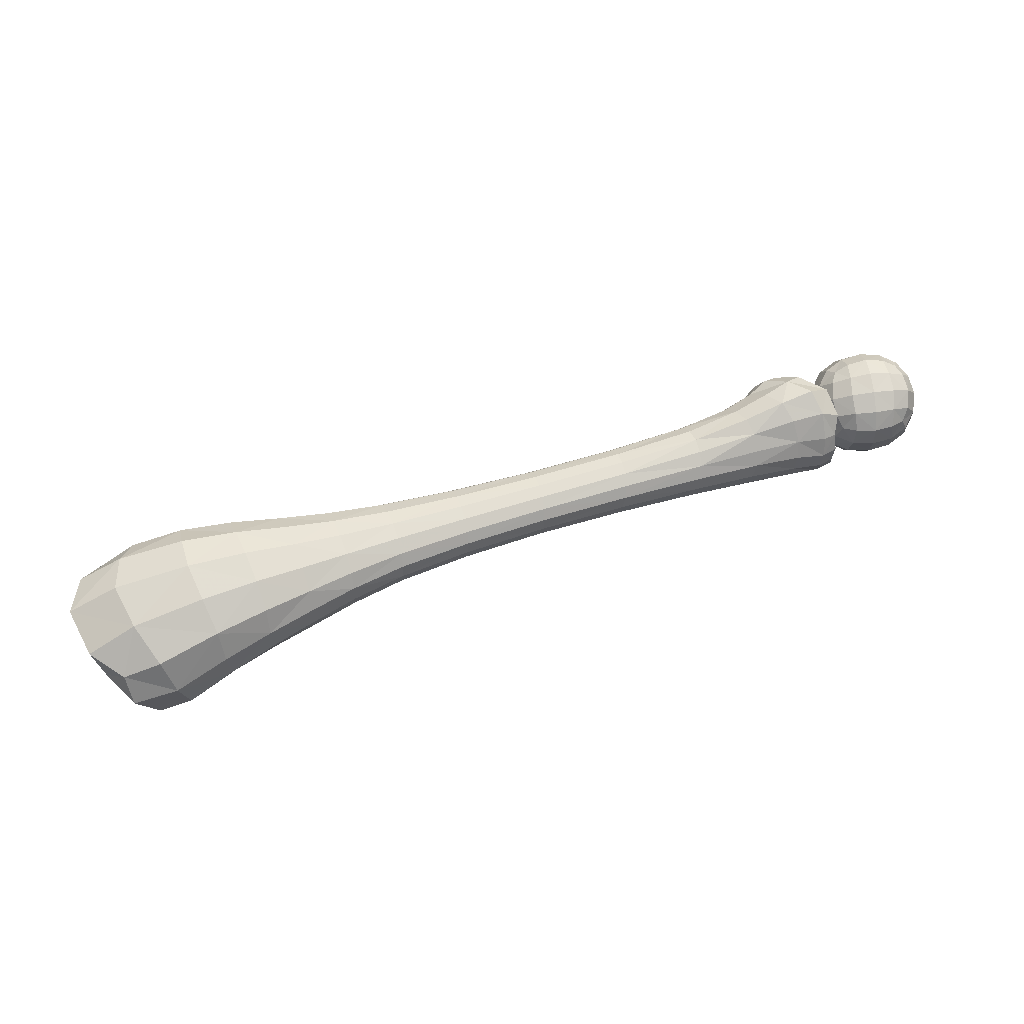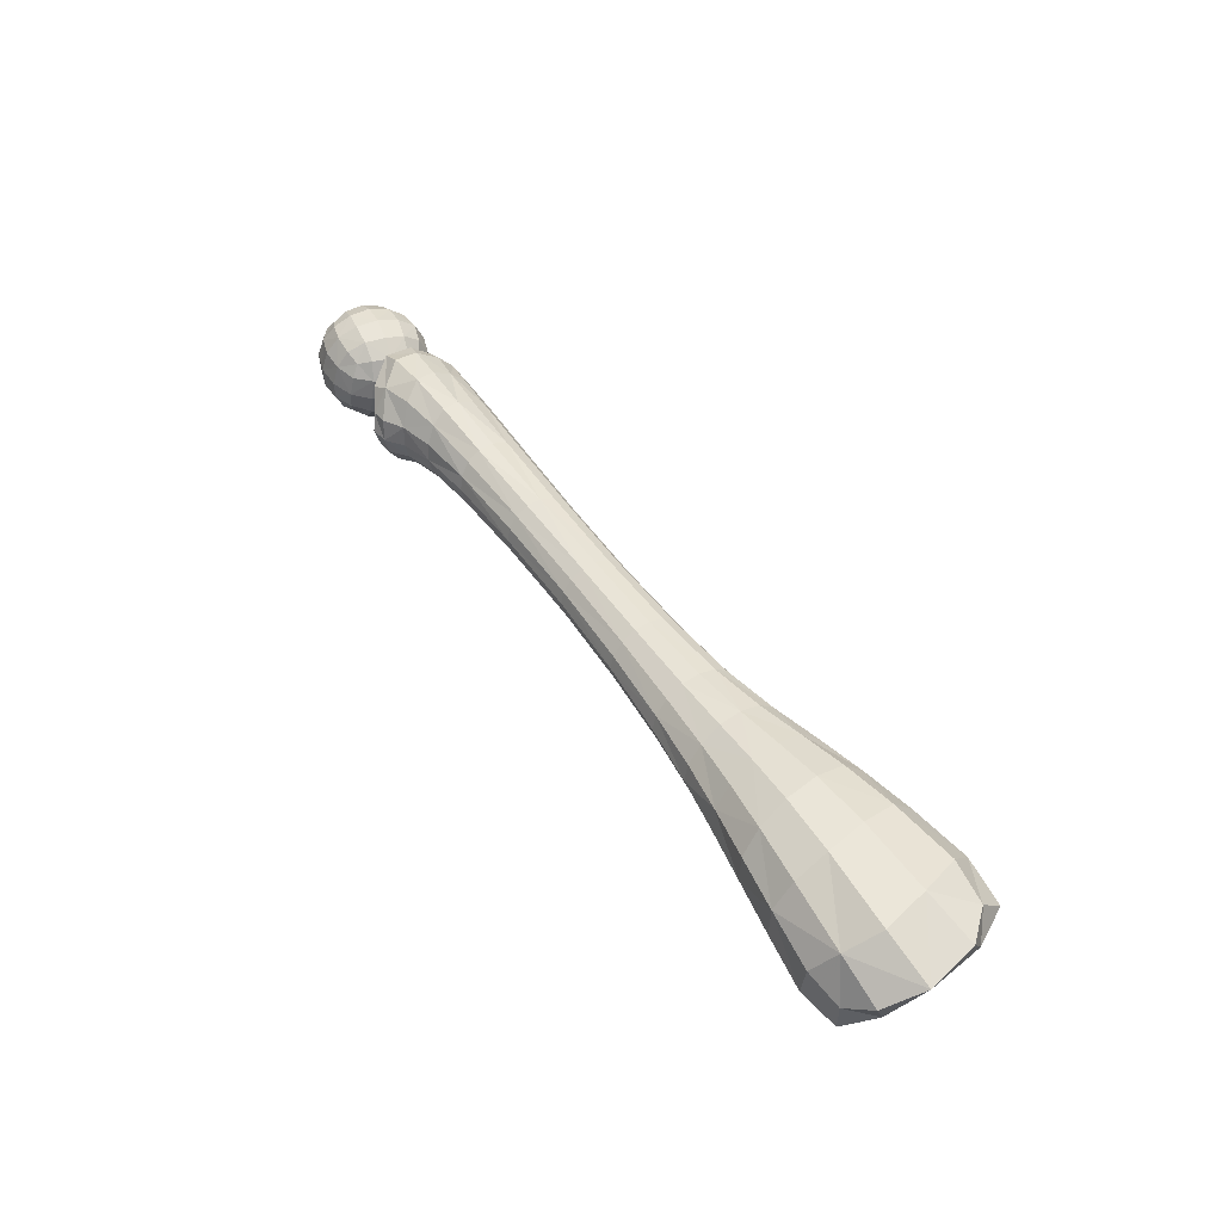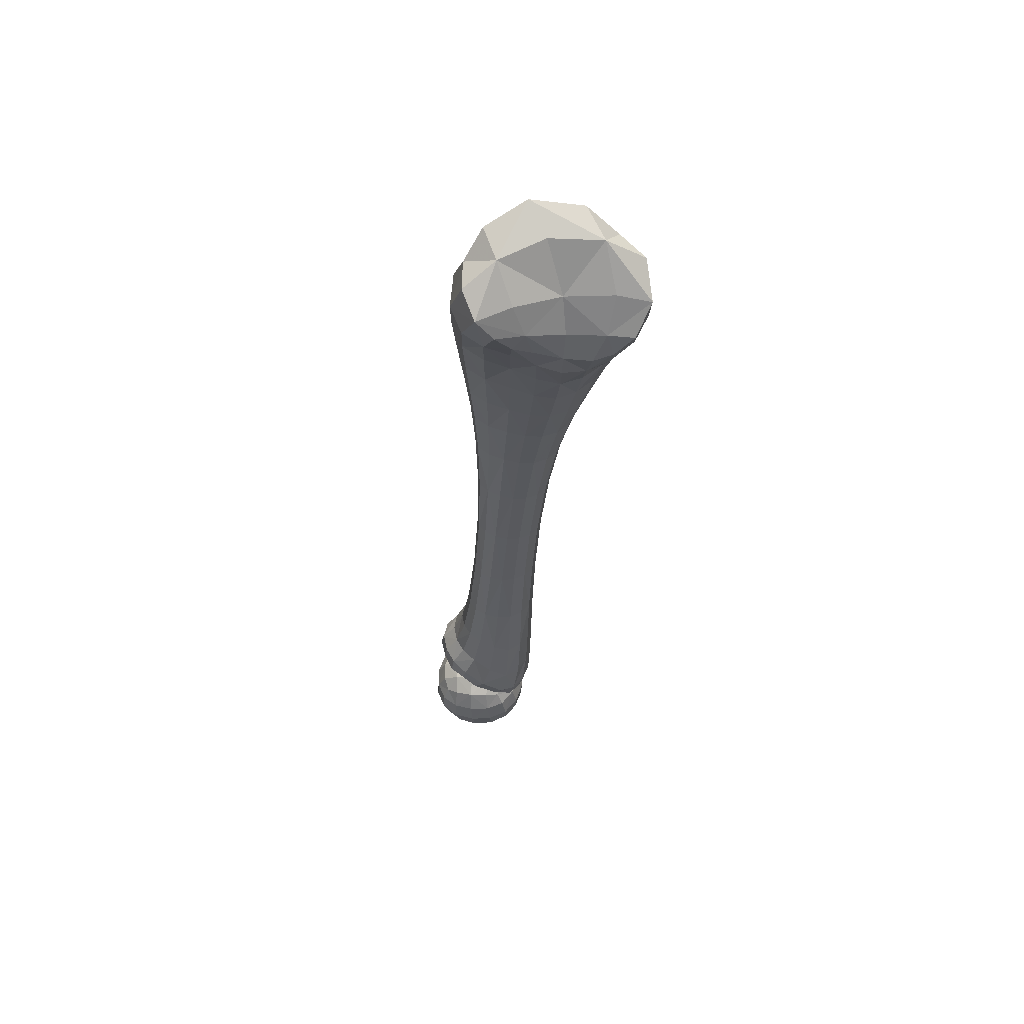
<metadata>
{"format":"obj","ext":"obj","renderer":"f3d","projection":"perspective","resolution":1024,"background":"white","views":[{"elev":71.4,"azim":-18.6,"up":"+Z"},{"elev":52.4,"azim":-124.7,"up":"+Z"},{"elev":-28.5,"azim":-95.0,"up":"+Z"}]}
</metadata>
<code>
o upper_arm_left.001
v 0.3052 0.005759 0.0257
v 0.3066 -0.003251 0.02269
v 0.3101 -0.01038 0.01523
v 0.3129 -0.00447 0.01935
v 0.2281 0.002893 0.02164
v 0.2275 -0.001862 0.0221
v 0.2573 -0.002527 0.02159
v 0.1953 0.003638 0.02309
v 0.1389 -0.000715 0.02735
v 0.1648 -0.000675 0.02518
v 0.1949 -0.001102 0.02349
v 0.139 0.005497 0.02694
v 0.1193 -0.001369 0.03018
v 0.1191 0.006352 0.02984
v 0.3056 -0.01111 0.01657
v 0.295 -0.009623 0.01834
v 0.3042 -0.01563 0.01114
v 0.3088 -0.01564 0.003491
v 0.2562 -0.007461 0.01992
v 0.2264 -0.006314 0.02099
v 0.225 -0.009771 0.01837
v 0.2525 -0.01343 0.01315
v 0.1942 -0.00548 0.02234
v 0.1642 -0.005402 0.02395
v 0.1368 -0.01245 0.01879
v 0.1625 -0.01097 0.01766
v 0.1634 -0.008933 0.02127
v 0.1376 -0.01025 0.0228
v 0.1932 -0.008832 0.01977
v 0.1384 -0.006258 0.02586
v 0.1189 -0.008238 0.02815
v 0.1024 -0.01078 0.03059
v 0.118 -0.01295 0.02428
v 0.291 -0.01655 0.004184
v 0.3031 -0.01736 0.005886
v 0.3033 -0.01687 0.000342
v 0.3083 -0.01316 -0.00639
v 0.3098 -0.01493 -0.003004
v 0.3036 -0.01448 -0.005043
v 0.2507 -0.0137 0.008734
v 0.192 -0.0108 0.01625
v 0.2234 -0.01183 0.01475
v 0.2219 -0.01207 0.01061
v 0.1617 -0.0112 0.01361
v 0.1357 -0.01093 0.01038
v 0.191 -0.01103 0.01227
v 0.161 -0.009727 0.009719
v 0.1166 -0.01538 0.01474
v 0.1362 -0.01263 0.01449
v 0.117 -0.01538 0.01951
v 0.1002 -0.0186 0.01426
v 0.1163 -0.0132 0.01031
v 0.3093 -0.009387 -0.009748
v 0.3029 -0.01051 -0.009786
v 0.2905 -0.01133 -0.006745
v 0.2493 -0.01214 0.004337
v 0.22 -0.007472 0.003331
v 0.2207 -0.01059 0.006595
v 0.1893 -0.002576 0.003348
v 0.1902 -0.009606 0.008413
v 0.1345 -0.002801 0.004796
v 0.1604 -0.006623 0.006538
v 0.135 -0.007453 0.006957
v 0.1895 -0.006612 0.005299
v 0.16 -0.002426 0.004539
v 0.1004 -0.01567 0.009672
v 0.1157 -0.009072 0.006514
v 0.3057 -0.002572 -0.01122
v 0.3006 -0.004675 -0.01248
v 0.2917 0.01113 -0.008502
v 0.296 0.003324 -0.01168
v 0.2868 0.001056 -0.00927
v 0.2487 0.000883 -0.002144
v 0.2202 0.001428 0.000853
v 0.2198 -0.003281 0.001269
v 0.2212 0.005951 0.001986
v 0.1894 0.001976 0.00301
v 0.1599 0.002327 0.0042
v 0.1342 0.002435 0.004427
v 0.1151 -0.003694 0.004077
v 0.1147 0.002241 0.003722
v 0.09897 0.002062 0.002488
v 0.2957 0.01203 -0.008768
v 0.2952 0.0168 -0.005456
v 0.2839 0.008026 -0.00593
v 0.2833 0.01554 0.002862
v 0.2903 0.01636 -0.004084
v 0.2508 0.009714 0.002197
v 0.1899 0.006437 0.004129
v 0.1909 0.0102 0.006562
v 0.2226 0.009582 0.004566
v 0.2243 0.0118 0.008141
v 0.1602 0.007135 0.005297
v 0.1358 0.01691 0.01119
v 0.161 0.0115 0.007635
v 0.1349 0.01314 0.00782
v 0.1922 0.01261 0.009949
v 0.1343 0.00788 0.005543
v 0.1146 0.008491 0.004936
v 0.1149 0.01481 0.007204
v 0.09784 0.01655 0.005852
v 0.2953 0.01992 0.001093
v 0.2903 0.01943 0.001377
v 0.2905 0.02071 0.007671
v 0.2979 0.01938 0.01379
v 0.2526 0.012 0.006079
v 0.2543 0.01239 0.01061
v 0.2259 0.01209 0.01226
v 0.1934 0.013 0.01389
v 0.2272 0.01054 0.01627
v 0.162 0.01446 0.01094
v 0.164 0.0134 0.01902
v 0.1631 0.01506 0.01495
v 0.1368 0.01785 0.01556
v 0.1944 0.01146 0.01779
v 0.1163 0.02091 0.01591
v 0.1155 0.0195 0.01079
v 0.1172 0.01896 0.02153
v 0.1377 0.01603 0.02019
v 0.3046 0.01522 0.01867
v 0.2991 0.01368 0.02177
v 0.2928 0.01914 0.01456
v 0.2559 0.01087 0.01515
v 0.257 0.007409 0.01905
v 0.1951 0.008082 0.02102
v 0.2279 0.007251 0.01955
v 0.1647 0.00957 0.02251
v 0.165 0.00455 0.02477
v 0.1385 0.01149 0.02426
v 0.101 0.0161 0.02915
v 0.1183 0.01362 0.02657
v 0.2576 0.002713 0.02148
v 0.279 -0.002694 0.0226
v 0.2948 -0.00279 0.02351
v 0.2929 0.004683 0.02589
v 0.2545 -0.01122 0.01699
v 0.2788 -0.008482 0.01925
v 0.2772 -0.01267 0.0156
v 0.2919 -0.0164 0.009274
v 0.2937 -0.01413 0.0138
v 0.2736 -0.01534 0.006784
v 0.2906 -0.01478 -0.001237
v 0.2726 -0.01377 0.001806
v 0.2752 -0.01503 0.01151
v 0.2487 -0.008857 0.00055
v 0.2485 -0.00435 -0.001869
v 0.272 -0.005632 -0.006142
v 0.2723 -0.01046 -0.003058
v 0.2709 0.000502 -0.005809
v 0.2896 -0.006087 -0.01015
v 0.2494 0.00589 -0.000664
v 0.2701 0.006432 -0.003313
v 0.2715 0.01316 0.004379
v 0.2704 0.01065 8.3e-05
v 0.283 0.01275 -0.001955
v 0.2727 0.01392 0.009583
v 0.2742 0.01261 0.01515
v 0.2854 0.01546 0.01528
v 0.2838 0.01669 0.008746
v 0.2781 0.00349 0.02369
v 0.2762 0.008862 0.02053
v 0.2891 0.01112 0.02208
v 0.03559 0.02482 -0.005062
v 0.03203 0.0291 0.004142
v 0.04542 0.03193 0.007033
v 0.04485 0.03095 0.01897
v 0.04594 0.02819 -0.002198
v 0.06244 0.03051 0.01281
v 0.04657 -0.02837 0.02117
v 0.06644 -0.02647 0.01548
v 0.0324 0.02879 0.01462
v 0.02366 0.02345 0.02128
v 0.04019 0.02382 0.0287
v 0.03667 0.01157 0.03476
v 0.03954 -0.004766 0.03569
v 0.06551 -0.003637 0.03787
v 0.04433 -0.01986 0.03124
v 0.03026 -0.02711 0.01805
v 0.03034 -0.01908 0.0266
v 0.02338 -0.01374 0.01857
v 0.018 0.01031 0.02822
v 0.02271 0.004215 0.01766
v 0.02105 -0.007668 0.02943
v 0.02503 0.01918 0.01027
v 0.03732 -0.00213 0.007135
v 0.06198 0.02707 0.003769
v 0.07962 0.0249 0.007492
v 0.09848 0.0242 0.01588
v 0.08033 0.02767 0.01531
v 0.08186 0.02599 0.02437
v 0.1021 0.007368 0.03307
v 0.08469 0.008792 0.03621
v 0.09962 0.02227 0.02297
v 0.0637 0.02918 0.02369
v 0.06372 0.02184 0.03226
v 0.08338 0.01905 0.03175
v 0.1026 -0.002227 0.03334
v 0.08562 -0.002888 0.03651
v 0.06386 0.0103 0.03737
v 0.0857 -0.01334 0.03297
v 0.1002 -0.01902 0.01946
v 0.1013 -0.0164 0.02543
v 0.08342 -0.02267 0.01829
v 0.06697 -0.01626 0.03369
v 0.08448 -0.01995 0.02593
v 0.06656 -0.02386 0.02483
v 0.0862 -0.005297 0.001352
v 0.1002 -0.01081 0.005524
v 0.08621 -0.01199 0.004326
v 0.07436 -0.01261 0.00233
v 0.08527 -0.0175 0.00865
v 0.0825 0.01023 0.002366
v 0.07228 0.002714 -0.000395
v 0.09831 0.009198 0.003772
v 0.09966 -0.004673 0.002802
v 0.08467 0.002221 0.001121
v 0.06529 -0.01262 -0.00102
v 0.05685 -0.01354 -0.002738
v 0.07197 -0.01885 0.006109
v 0.06228 0.00358 -0.002
v 0.05669 0.01239 -0.002263
v 0.07483 -0.005428 -0.000251
v 0.06567 -0.00488 -0.001942
v 0.05341 0.005411 -0.003098
v 0.09781 0.02218 0.009595
v 0.06827 0.01136 0.000426
v 0.08058 0.01844 0.003829
v 0.06438 0.02009 0.000726
v 0.05046 0.02113 -0.003813
v 0.05732 -0.004264 -0.00215
v 0.0444 0.008792 -0.0031
v 0.03502 0.01348 0.000518
v 0.04836 -0.004158 0.000704
v 0.05039 0.01237 -0.004178
v 0.04257 0.01842 -0.006264
v 0.03719 -0.02964 0.006695
v 0.04687 -0.02562 -0.000138
v 0.04687 -0.01686 0.000183
v 0.03562 -0.01834 0.007387
v 0.05529 -0.02679 0.004312
v 0.04924 -0.03058 0.01051
v 0.05489 -0.01997 -0.001222
v 0.06166 -0.01986 0.000985
v 0.08401 -0.02146 0.01291
v 0.06878 -0.02414 0.009869
v 0.3099 -0.0142 0.009967
v 0.3089 -0.00897 0.004227
v 0.3119 0.005723 0.02225
v 0.3118 -0.006864 0.01262
v 0.3098 0.003594 0.0147
v 0.3097 -0.009341 -0.004144
v 0.3006 0.009399 -0.005224
v 0.3058 -0.000952 -0.004438
v 0.3001 0.006407 -0.011
v 0.3056 0.000871 0.005125
v 0.3036 0.01438 0.01182
v 0.2961 0.02144 0.008113
v 0.3007 0.01212 0.003209
v 0.3406 0.01811 0.005858
v 0.3319 0.01355 0.01882
v 0.3398 0.01586 0.01243
v 0.3453 0.01131 0.01117
v 0.3386 0.0115 0.01753
v 0.3329 0.02084 0.006318
v 0.3398 0.01823 -0.001054
v 0.3384 0.01585 -0.007216
v 0.3179 0.01861 -0.000417
v 0.3326 0.02087 -0.001125
v 0.3249 0.021 -0.000569
v 0.3327 0.01833 0.01336
v 0.3248 0.01407 0.01798
v 0.3246 0.02109 0.006381
v 0.325 0.01863 0.01292
v 0.318 0.01641 0.01207
v 0.3178 -0.01351 0.007804
v 0.325 -0.01616 0.007882
v 0.3124 -0.008795 0.008058
v 0.325 -0.01361 -0.006607
v 0.3178 -0.01115 -0.005682
v 0.317 -0.0134 0.000895
v 0.3148 -0.00435 -0.008476
v 0.3247 -0.01613 0.000442
v 0.3327 -0.01392 -0.00616
v 0.3396 -0.0117 -0.005314
v 0.3259 -0.01351 0.01451
v 0.333 -0.0137 0.01352
v 0.333 -0.01638 0.000382
v 0.3327 -0.01629 0.007322
v 0.3435 -0.002718 0.01618
v 0.3478 0.004788 0.01064
v 0.3439 0.003987 0.01631
v 0.3491 0.00625 0.003942
v 0.3405 -0.01391 0.000747
v 0.3459 -0.008505 0.001595
v 0.3447 -0.008942 0.008458
v 0.3397 -0.01389 0.007169
v 0.3475 -0.002398 0.01001
v 0.3381 -0.01237 0.01182
v 0.3447 -0.006573 -0.005026
v 0.3488 -0.001379 0.002726
v 0.3475 0.000146 -0.004477
v 0.3465 0.01315 0.005051
v 0.3477 0.007163 -0.002841
v 0.3434 0.001958 -0.01039
v 0.3427 0.01276 -0.005822
v 0.3452 0.01351 -0.00131
v 0.3317 0.01823 -0.007761
v 0.3377 0.01061 -0.01155
v 0.3304 0.01272 -0.01238
v 0.3438 0.008341 -0.008431
v 0.3257 -0.008845 -0.01206
v 0.3328 -0.009358 -0.01122
v 0.3271 -0.002051 -0.01473
v 0.3367 0.003839 -0.01381
v 0.338 -0.008675 -0.009219
v 0.3347 -0.003129 -0.01374
v 0.341 -0.004374 -0.01045
v 0.3198 -0.000353 -0.01326
v 0.3207 0.006819 -0.0133
v 0.3191 -0.006792 -0.01078
v 0.3287 0.005542 -0.01477
v 0.3165 0.01344 -0.007547
v 0.3228 0.01339 -0.01107
v 0.3246 0.01842 -0.006772
v 0.3088 0.006093 0.004025
v 0.3129 0.01366 -0.001713
v 0.3101 0.007112 -0.003268
v 0.3171 0.01863 0.006007
v 0.3195 0.01709 -0.005064
v 0.3111 -0.008441 0.001699
v 0.3141 0.007422 -0.009443
v 0.3123 -0.006605 -0.004429
v 0.3098 -8.1e-05 -0.003899
v 0.3137 0.000718 -0.009571
v 0.3102 0.004571 0.01123
v 0.3085 -0.001537 0.002809
v 0.3099 -0.002445 0.009596
v 0.3149 -0.00804 0.01257
v 0.3129 0.01129 0.01178
v 0.3117 0.01323 0.005157
v 0.3166 0.009086 0.01721
v 0.3196 0.01339 0.01598
v 0.323 0.007837 0.02049
v 0.3199 -0.005895 0.01831
v 0.3192 -0.01113 0.01397
v 0.3289 -0.000835 0.02152
v 0.3142 0.002759 0.01715
v 0.3209 0.000872 0.02057
v 0.3138 -0.003623 0.01519
v 0.3348 -0.008676 0.01782
v 0.3411 -0.008724 0.01429
v 0.3273 -0.007998 0.01913
v 0.3369 -0.002114 0.02004
v 0.3305 0.006758 0.02148
v 0.3428 0.009053 0.01522
v 0.3379 0.005059 0.02001
f 248 1 2 4
f 135 134 2 1
f 16 15 2 134
f 3 4 2 15
f 132 5 6 7
f 8 11 6 5
f 23 20 6 11
f 19 7 6 20
f 8 128 10 11
f 12 9 10 128
f 30 24 10 9
f 23 11 10 24
f 12 14 13 9
f 191 197 13 14
f 32 31 13 197
f 30 9 13 31
f 3 15 17 246
f 16 140 17 15
f 139 35 17 140
f 18 246 17 35
f 19 20 21 136
f 23 29 21 20
f 41 42 21 29
f 22 136 21 42
f 23 24 27 29
f 30 28 27 24
f 25 26 27 28
f 41 29 27 26
f 30 31 33 28
f 32 202 33 31
f 201 50 33 202
f 25 28 33 50
f 18 35 36 38
f 139 34 36 35
f 142 39 36 34
f 37 38 36 39
f 22 42 43 40
f 41 46 43 42
f 60 58 43 46
f 56 40 43 58
f 41 26 44 46
f 25 49 44 26
f 45 47 44 49
f 60 46 44 47
f 25 50 48 49
f 201 51 48 50
f 66 52 48 51
f 45 49 48 52
f 37 39 54 53
f 142 55 54 39
f 150 69 54 55
f 68 53 54 69
f 56 58 57 145
f 60 64 57 58
f 59 75 57 64
f 146 145 57 75
f 60 47 62 64
f 45 63 62 47
f 61 65 62 63
f 59 64 62 65
f 45 52 67 63
f 66 208 67 52
f 215 80 67 208
f 61 63 67 80
f 68 69 71 254
f 150 72 71 69
f 85 70 71 72
f 83 254 71 70
f 146 75 74 73
f 59 77 74 75
f 89 76 74 77
f 151 73 74 76
f 59 65 78 77
f 61 79 78 65
f 98 93 78 79
f 89 77 78 93
f 61 80 81 79
f 215 82 81 80
f 214 99 81 82
f 98 79 81 99
f 83 70 87 84
f 85 155 87 70
f 86 103 87 155
f 102 84 87 103
f 151 76 91 88
f 89 90 91 76
f 97 92 91 90
f 106 88 91 92
f 89 93 95 90
f 98 96 95 93
f 94 111 95 96
f 97 90 95 111
f 98 99 100 96
f 214 101 100 99
f 225 117 100 101
f 94 96 100 117
f 102 103 104 257
f 86 159 104 103
f 158 122 104 159
f 105 257 104 122
f 106 92 108 107
f 97 109 108 92
f 115 110 108 109
f 123 107 108 110
f 97 111 113 109
f 94 114 113 111
f 119 112 113 114
f 115 109 113 112
f 94 117 116 114
f 225 188 116 117
f 193 118 116 188
f 119 114 116 118
f 105 122 121 120
f 158 162 121 122
f 135 1 121 162
f 248 120 121 1
f 123 110 126 124
f 115 125 126 110
f 8 5 126 125
f 132 124 126 5
f 115 112 127 125
f 119 129 127 112
f 12 128 127 129
f 8 125 127 128
f 119 118 131 129
f 193 130 131 118
f 191 14 131 130
f 12 129 131 14
f 132 7 133 160
f 19 137 133 7
f 16 134 133 137
f 135 160 133 134
f 19 136 138 137
f 22 144 138 136
f 139 140 138 144
f 16 137 138 140
f 22 40 141 144
f 56 143 141 40
f 142 34 141 143
f 139 144 141 34
f 56 145 148 143
f 146 147 148 145
f 150 55 148 147
f 142 143 148 55
f 146 73 149 147
f 151 152 149 73
f 85 72 149 152
f 150 147 149 72
f 151 88 154 152
f 106 153 154 88
f 86 155 154 153
f 85 152 154 155
f 106 107 156 153
f 123 157 156 107
f 158 159 156 157
f 86 153 156 159
f 123 124 161 157
f 132 160 161 124
f 135 162 161 160
f 158 157 161 162
f 163 164 165 167
f 171 166 165 164
f 194 168 165 166
f 186 167 165 168
f 204 177 169 206
f 179 178 169 177
f 236 241 169 178
f 170 206 169 241
f 194 166 173 195
f 171 172 173 166
f 181 174 173 172
f 199 195 173 174
f 181 183 175 174
f 179 177 175 183
f 204 176 175 177
f 199 174 175 176
f 236 178 180 239
f 179 183 180 178
f 181 182 180 183
f 185 239 180 182
f 181 172 184 182
f 171 164 184 172
f 163 232 184 164
f 185 182 184 232
f 186 168 189 187
f 194 190 189 168
f 193 188 189 190
f 225 187 189 188
f 191 130 196 192
f 193 190 196 130
f 194 195 196 190
f 199 192 196 195
f 32 197 198 200
f 191 192 198 197
f 199 176 198 192
f 204 200 198 176
f 201 202 205 203
f 32 200 205 202
f 204 206 205 200
f 170 203 205 206
f 222 207 209 210
f 215 208 209 207
f 66 211 209 208
f 219 210 209 211
f 226 212 216 213
f 214 82 216 212
f 215 207 216 82
f 222 213 216 207
f 230 223 217 218
f 222 210 217 223
f 219 243 217 210
f 242 218 217 243
f 234 221 220 224
f 226 213 220 221
f 222 223 220 213
f 230 224 220 223
f 225 101 227 187
f 214 212 227 101
f 226 228 227 212
f 186 187 227 228
f 186 228 229 167
f 226 221 229 228
f 234 235 229 221
f 163 167 229 235
f 230 233 231 224
f 185 232 231 233
f 163 235 231 232
f 234 224 231 235
f 242 237 238 218
f 236 239 238 237
f 185 233 238 239
f 230 218 238 233
f 219 245 240 243
f 170 241 240 245
f 236 237 240 241
f 242 243 240 237
f 66 51 244 211
f 201 203 244 51
f 170 245 244 203
f 219 211 244 245
f 18 247 249 246
f 255 250 249 247
f 248 4 249 250
f 3 246 249 4
f 37 53 251 38
f 68 253 251 53
f 255 247 251 253
f 18 38 251 247
f 102 258 252 84
f 255 253 252 258
f 68 254 252 253
f 83 84 252 254
f 105 120 256 257
f 248 250 256 120
f 255 258 256 250
f 102 257 256 258
f 302 259 261 262
f 264 270 261 259
f 260 263 261 270
f 355 262 261 263
f 307 268 265 266
f 264 259 265 268
f 302 306 265 259
f 305 266 265 306
f 328 272 269 267
f 264 268 269 272
f 307 324 269 268
f 329 267 269 324
f 260 270 273 271
f 264 272 273 270
f 328 274 273 272
f 342 271 273 274
f 330 280 275 277
f 282 276 275 280
f 285 345 275 276
f 338 277 275 345
f 311 278 279 320
f 282 280 279 278
f 330 332 279 280
f 281 320 279 332
f 293 287 283 284
f 282 278 283 287
f 311 312 283 278
f 315 284 283 312
f 285 276 288 286
f 282 287 288 276
f 293 296 288 287
f 298 286 288 296
f 289 297 290 291
f 300 292 290 297
f 302 262 290 292
f 355 291 290 262
f 293 294 295 296
f 300 297 295 294
f 289 351 295 297
f 298 296 295 351
f 304 301 299 317
f 300 294 299 301
f 293 284 299 294
f 315 317 299 284
f 302 292 303 306
f 300 301 303 292
f 304 310 303 301
f 305 306 303 310
f 304 314 308 310
f 321 309 308 314
f 307 266 308 309
f 305 310 308 266
f 311 313 316 312
f 321 314 316 313
f 304 317 316 314
f 315 312 316 317
f 331 319 318 334
f 321 313 318 319
f 311 320 318 313
f 281 334 318 320
f 307 309 323 324
f 321 319 323 309
f 331 322 323 319
f 329 324 323 322
f 331 327 326 322
f 325 340 326 327
f 328 267 326 340
f 329 322 326 267
f 330 336 333 332
f 325 327 333 336
f 331 334 333 327
f 281 332 333 334
f 347 335 337 349
f 325 336 337 335
f 330 277 337 336
f 338 349 337 277
f 328 340 339 274
f 325 335 339 340
f 347 341 339 335
f 342 274 339 341
f 347 348 343 341
f 346 354 343 348
f 260 271 343 354
f 342 341 343 271
f 285 352 344 345
f 346 348 344 352
f 347 349 344 348
f 338 345 344 349
f 289 353 350 351
f 346 352 350 353
f 285 286 350 352
f 298 351 350 286
f 260 354 356 263
f 346 353 356 354
f 289 291 356 353
f 355 263 356 291

</code>
